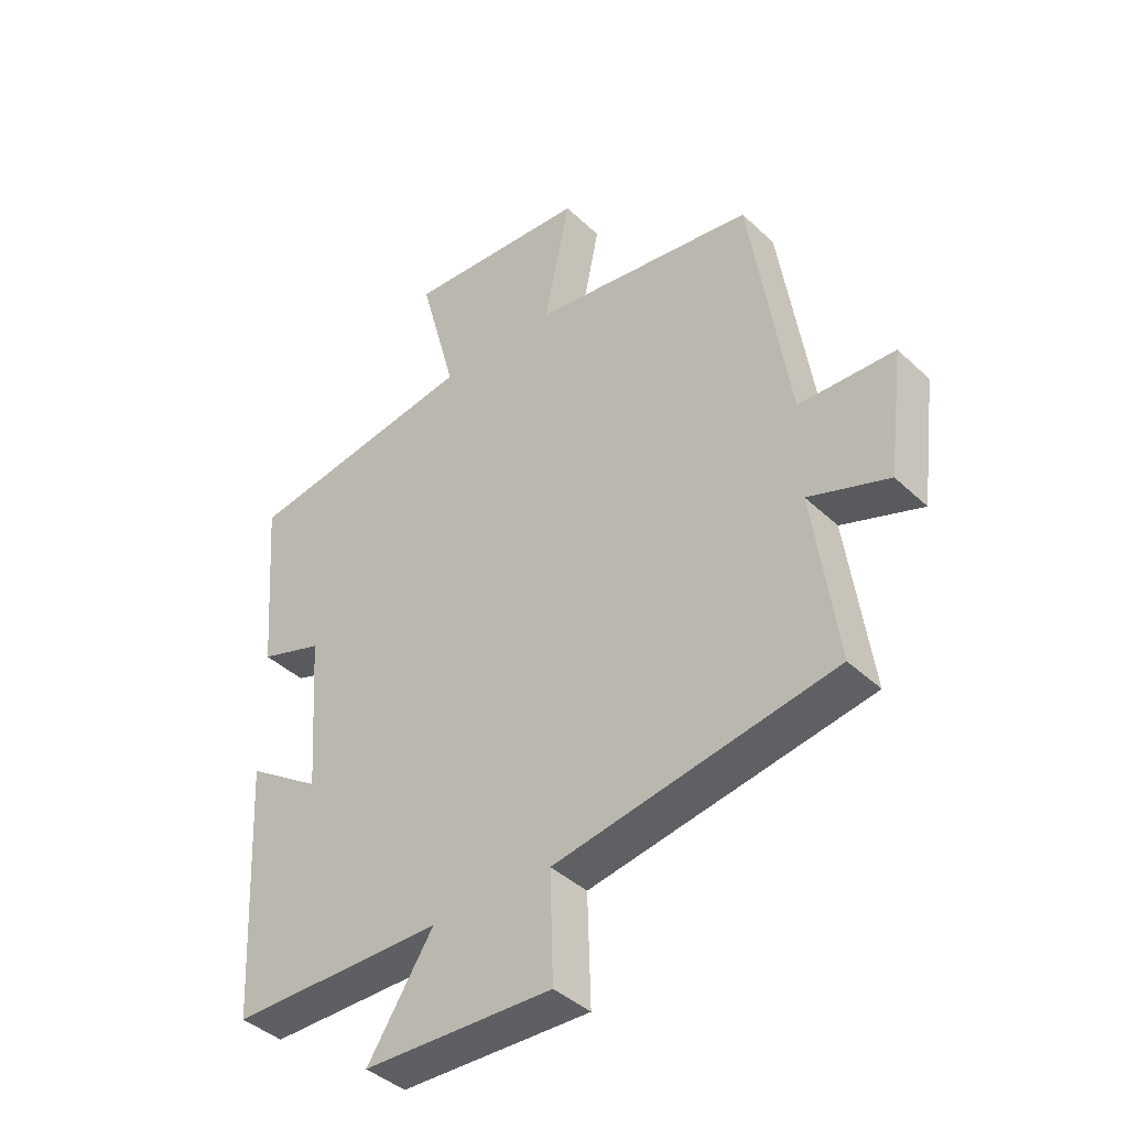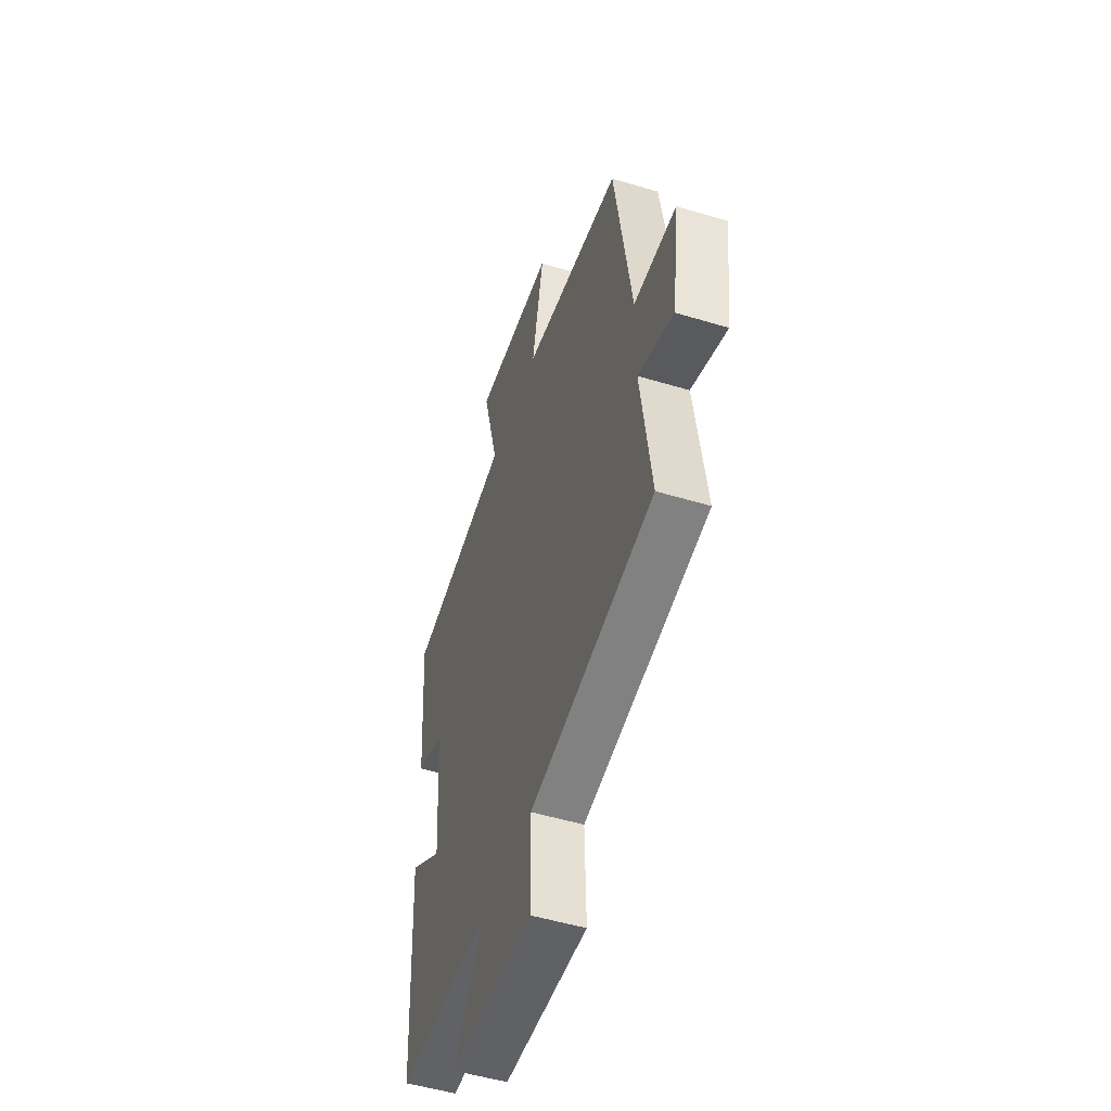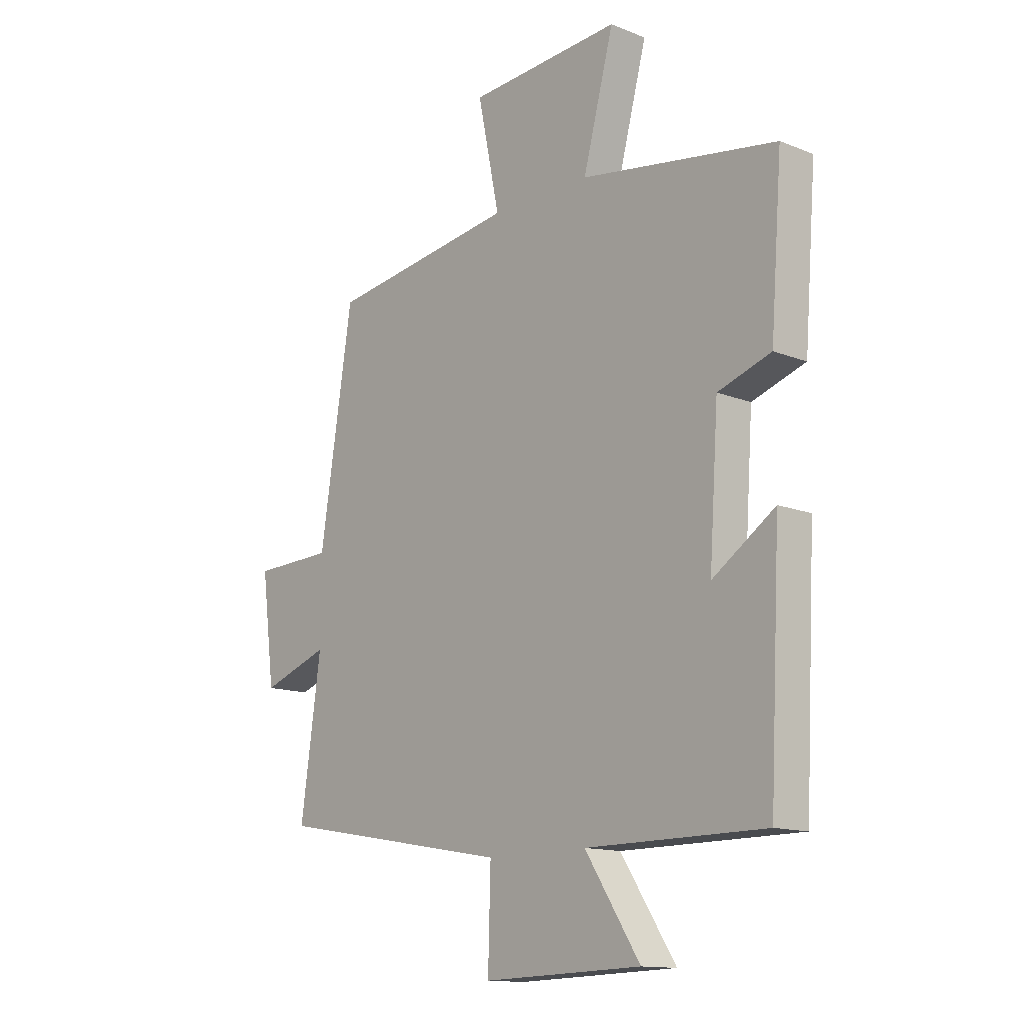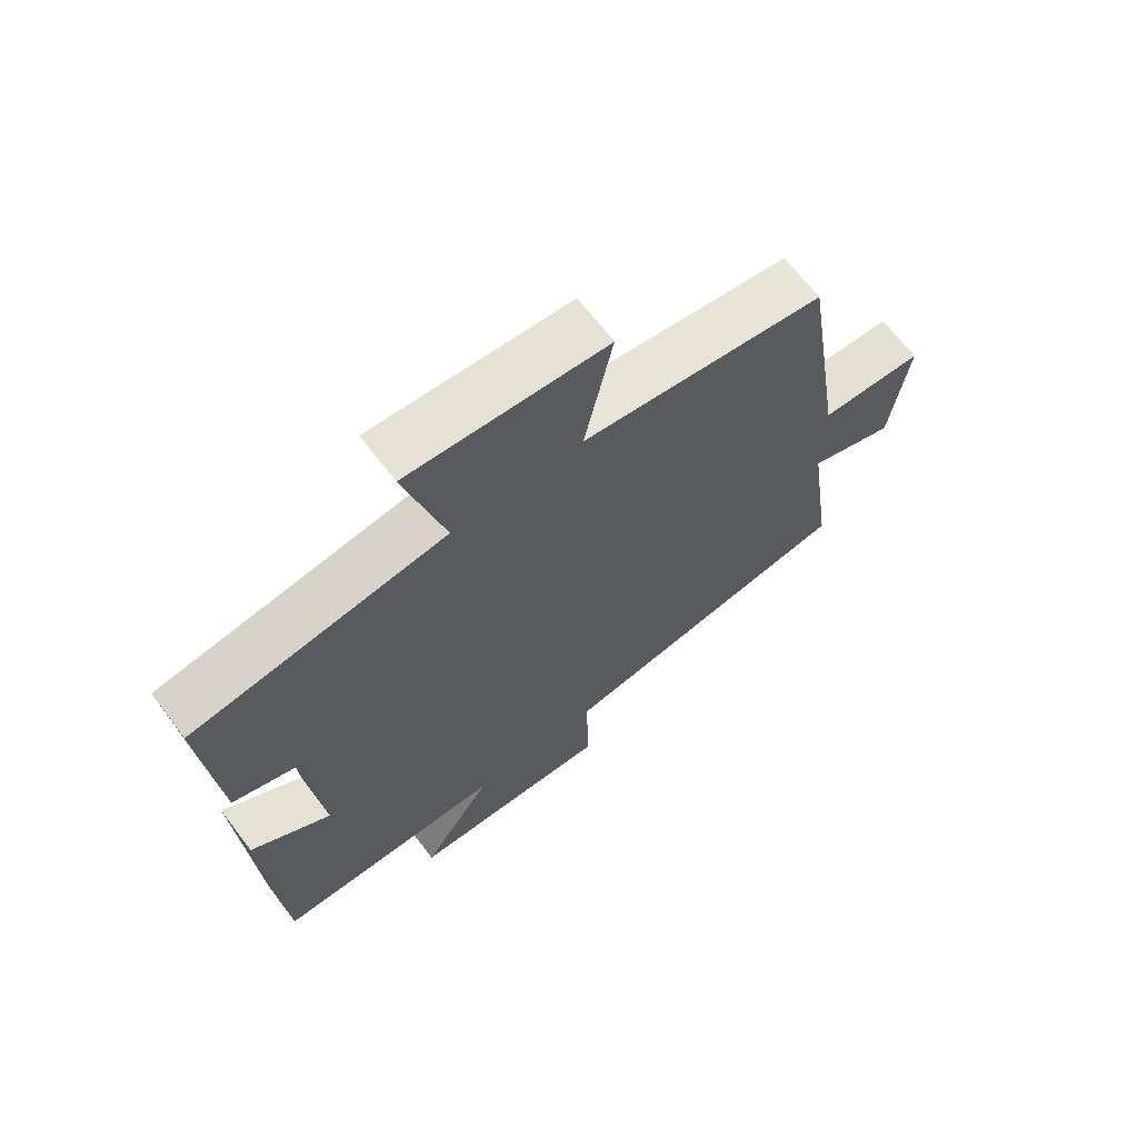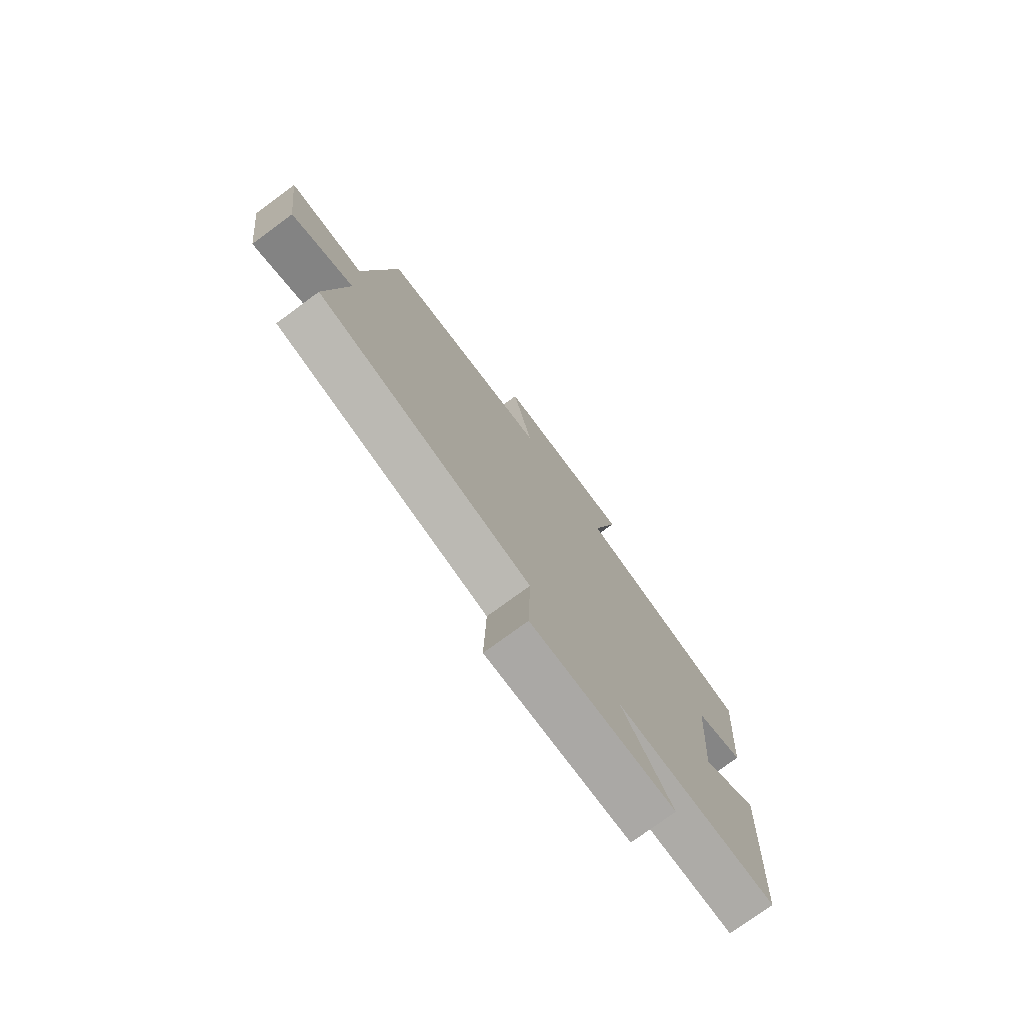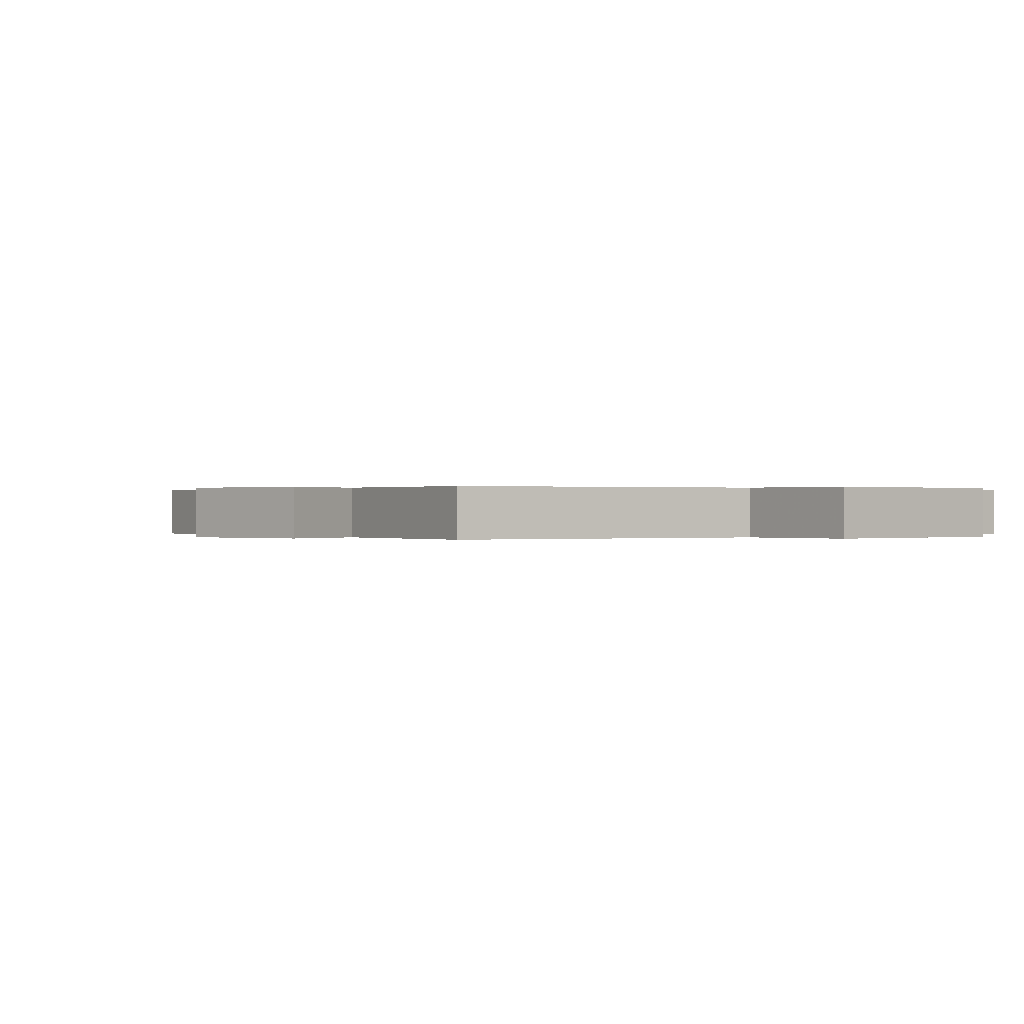
<metadata>
{"format":"obj","ext":"obj","renderer":"f3d","projection":"perspective","resolution":1024,"background":"white","views":[{"elev":-40.9,"azim":41.3,"up":"+Z"},{"elev":-50.7,"azim":71.7,"up":"+Z"},{"elev":-13.6,"azim":-131.8,"up":"+Z"},{"elev":67.5,"azim":-37.2,"up":"+Z"},{"elev":-76.5,"azim":126.3,"up":"+Z"},{"elev":0.1,"azim":139.5,"up":"+Y"}]}
</metadata>
<code>
v 0.435 0.07 0.447
v 0.5 0.07 0.028
v 0.659 0.07 0.023
v 0.633 0.07 -0.181
v 0.5 0.07 -0.134
v 0.54 0.07 -0.418
v 0.076 0.07 -0.5
v 0.081 0.07 -0.677
v -0.233 0.07 -0.667
v -0.124 0.07 -0.5
v -0.478 0.07 -0.499
v -0.5 0.07 -0.073
v -0.377 0.07 -0.156
v -0.395 0.07 0.106
v -0.5 0.07 0.141
v -0.523 0.07 0.438
v -0.135 0.07 0.5
v -0.196 0.07 0.728
v 0.106 0.07 0.708
v 0.063 0.07 0.5
v 0.435 0 0.447
v 0.5 0 0.028
v 0.659 0 0.023
v 0.633 0 -0.181
v 0.5 0 -0.134
v 0.54 0 -0.418
v 0.076 0 -0.5
v 0.081 0 -0.677
v -0.233 0 -0.667
v -0.124 0 -0.5
v -0.478 0 -0.499
v -0.5 0 -0.073
v -0.377 0 -0.156
v -0.395 0 0.106
v -0.5 0 0.141
v -0.523 0 0.438
v -0.135 0 0.5
v -0.196 0 0.728
v 0.106 0 0.708
v 0.063 0 0.5
f 17 18 19 20
f 17 20 1 2
f 14 15 16 17
f 13 14 17 2
f 10 11 12 13
f 10 13 2 3
f 7 8 9 10
f 5 6 7 10
f 5 10 3
f 3 4 5
f 40 39 38 37
f 22 21 40 37
f 37 36 35 34
f 22 37 34 33
f 33 32 31 30
f 23 22 33 30
f 30 29 28 27
f 30 27 26 25
f 23 30 25
f 25 24 23
f 1 21 22 2
f 2 22 23 3
f 3 23 24 4
f 4 24 25 5
f 5 25 26 6
f 6 26 27 7
f 7 27 28 8
f 8 28 29 9
f 9 29 30 10
f 10 30 31 11
f 11 31 32 12
f 12 32 33 13
f 13 33 34 14
f 14 34 35 15
f 15 35 36 16
f 16 36 37 17
f 17 37 38 18
f 18 38 39 19
f 19 39 40 20
f 20 40 21 1

</code>
